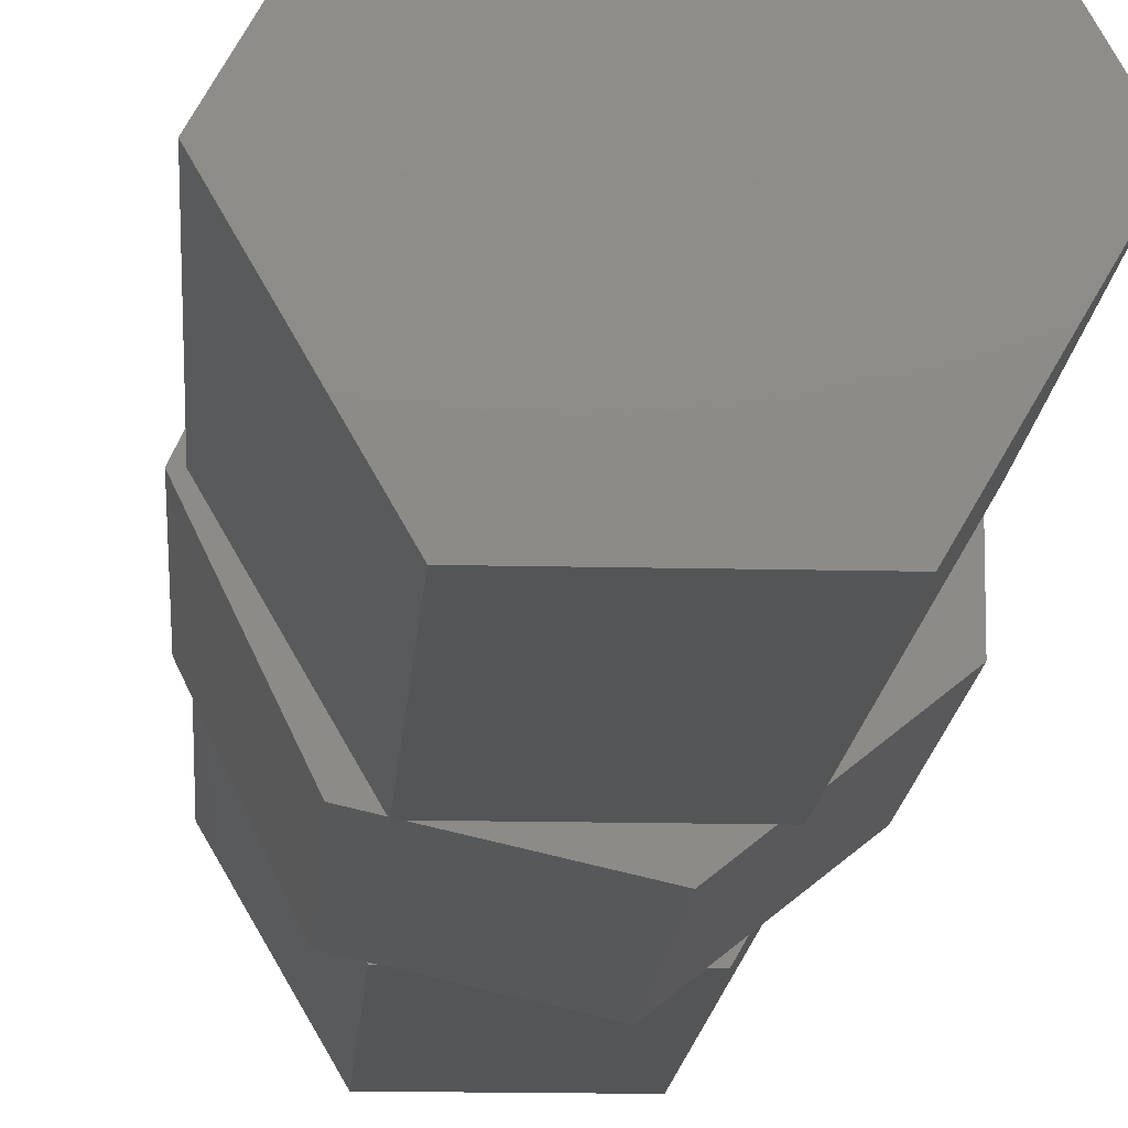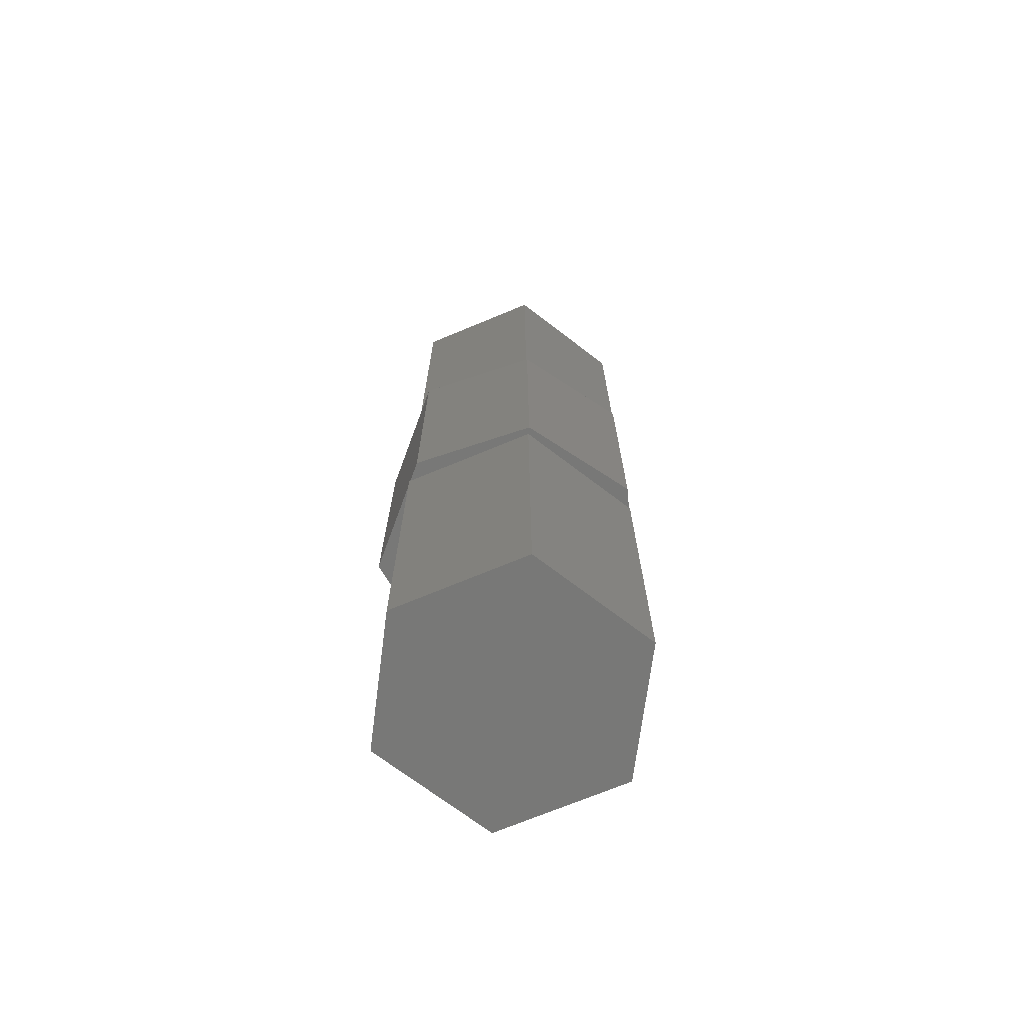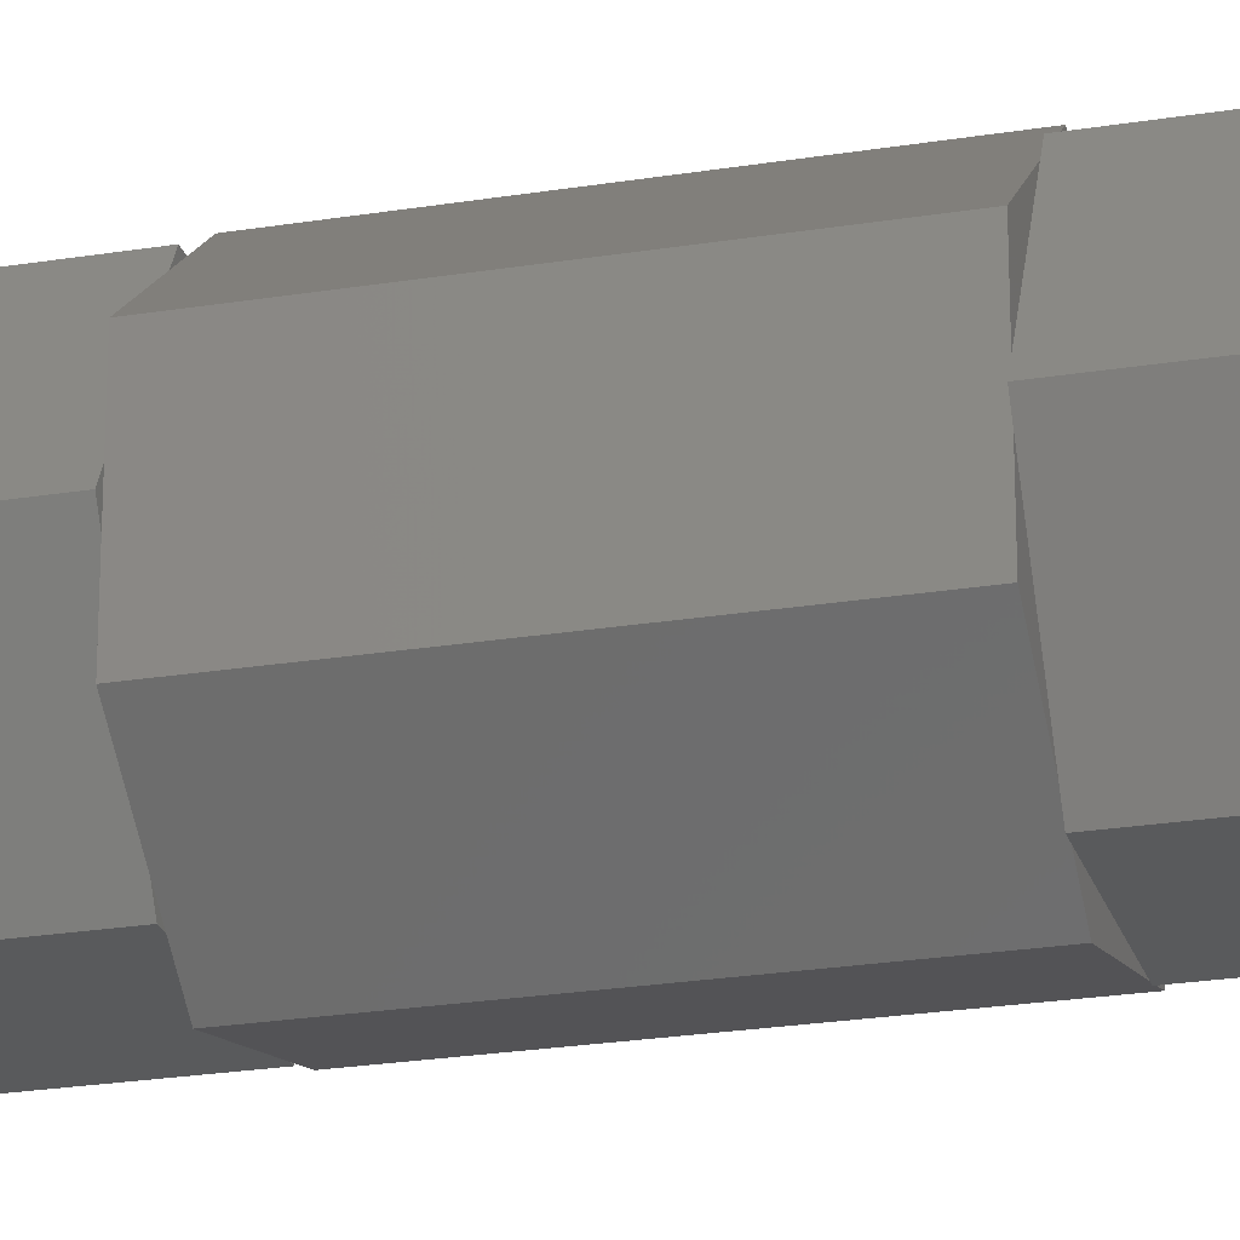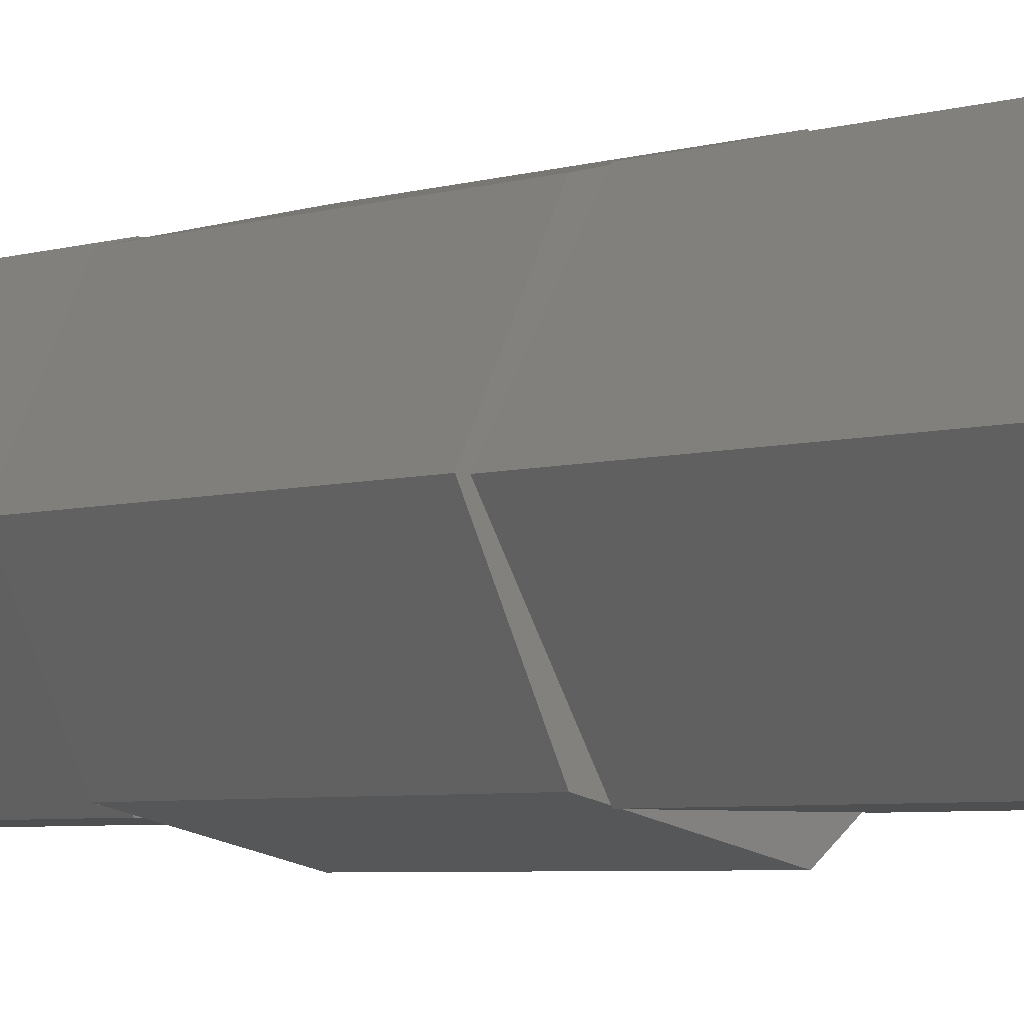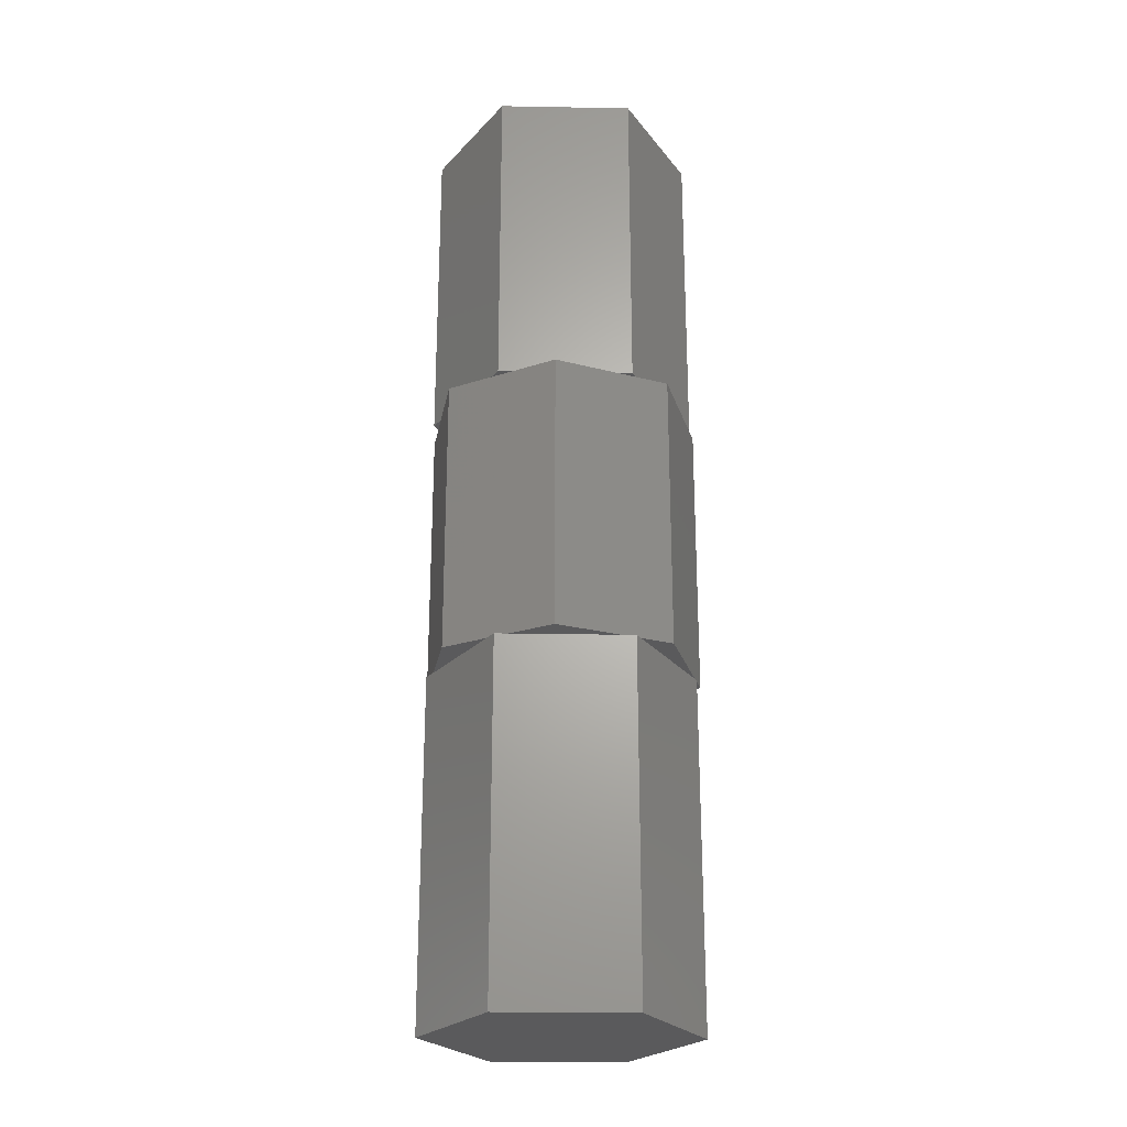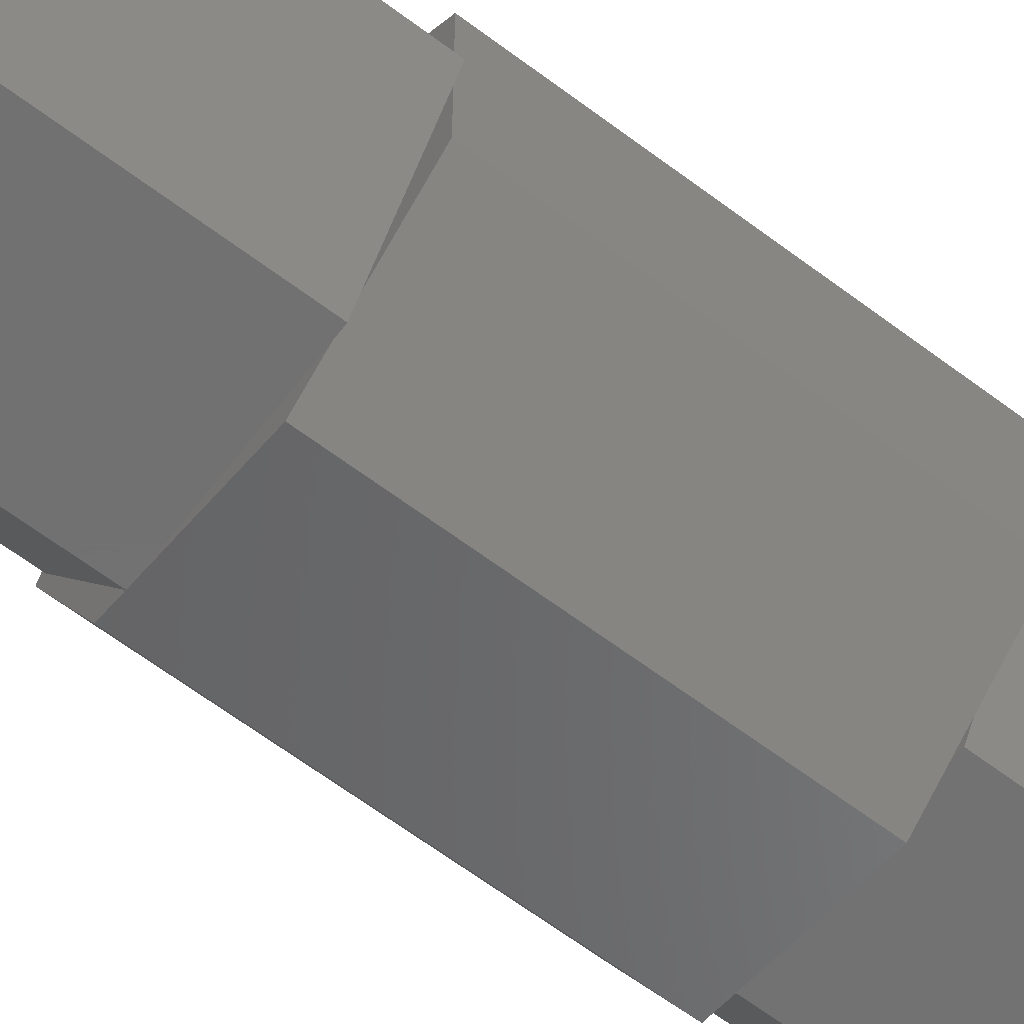
<metadata>
{"format":"stl","ext":"stl","renderer":"f3d","projection":"perspective","resolution":1024,"background":"white","views":[{"elev":-13.5,"azim":176.7,"up":"+Y"},{"elev":-70.8,"azim":82.6,"up":"+Z"},{"elev":-23.6,"azim":-74.6,"up":"+Y"},{"elev":-4.2,"azim":138.8,"up":"+Y"},{"elev":-24.5,"azim":-61.7,"up":"+Z"},{"elev":-63.3,"azim":-127.4,"up":"+Y"}]}
</metadata>
<code>
# stl→obj: 58 verts, 112 faces
v -1.9 0 0
v -0.95 1.645 0
v -0.95 -1.645 0
v 0.95 1.645 0
v 1.9 0 0
v 0.95 -1.645 0
v -1.9 0 5
v -1.802 0.1698 5
v -1.055 1.463 5
v -0.95 1.645 5
v -1.055 -1.463 5
v -0.95 -1.645 5
v -1.802 -0.1698 5
v -0.8268 -1.645 5
v 0.95 -1.645 5
v 0.8887 -1.645 5
v 0.9593 -1.629 5
v 1.9 0 5
v 0.95 1.645 5
v 0.9593 1.629 5
v -0.8268 1.645 5
v 0.8887 1.645 5
v -1.802 0.8678 5
v -1.802 0.8678 9
v -1.055 1.463 9
v -0.8268 1.645 9
v -0.445 1.95 9
v -0.445 1.95 5
v -1.802 -0.8678 5
v -1.802 -0.8678 9
v -1.802 -0.1698 9
v -1.802 0.1698 9
v -0.445 -1.95 5
v -1.055 -1.463 9
v -0.445 -1.95 9
v -0.8268 -1.645 9
v 1.247 -1.564 5
v 0.8887 -1.645 9
v 1.247 -1.564 9
v 0.9593 -1.629 9
v 1.247 1.564 5
v 2 0 5
v 0.8887 1.645 9
v 0.9593 1.629 9
v 1.247 1.564 9
v -0.95 1.645 9
v -0.95 1.645 13.6
v 0.95 1.645 13.6
v 0.95 1.645 9
v -1.9 0 9
v -1.9 0 13.6
v -0.95 -1.645 9
v -0.95 -1.645 13.6
v 0.95 -1.645 9
v 0.95 -1.645 13.6
v 1.9 0 13.6
v 1.9 0 9
v 2 0 9
f 1 2 3
f 3 2 4
f 3 4 5
f 3 5 6
f 1 7 2
f 2 7 8
f 2 8 9
f 2 9 10
f 1 3 7
f 11 3 12
f 13 3 11
f 7 3 13
f 12 3 6
f 14 12 6
f 15 16 6
f 16 14 6
f 15 6 5
f 17 15 5
f 18 17 5
f 5 4 19
f 18 5 20
f 20 5 19
f 2 10 4
f 4 10 21
f 4 21 22
f 4 22 19
f 21 10 9
f 9 8 23
f 23 24 9
f 9 24 25
f 9 25 26
f 9 26 27
f 21 27 28
f 9 27 21
f 13 8 7
f 29 30 13
f 13 30 31
f 13 31 32
f 13 32 24
f 8 24 23
f 13 24 8
f 11 29 13
f 30 29 11
f 33 30 14
f 14 30 11
f 34 30 33
f 35 36 33
f 36 34 33
f 12 14 11
f 33 14 16
f 35 33 16
f 37 35 17
f 17 35 16
f 38 35 37
f 39 40 37
f 40 38 37
f 15 17 16
f 17 18 37
f 41 18 20
f 42 18 41
f 37 18 42
f 20 19 22
f 28 27 22
f 22 27 43
f 22 43 44
f 22 44 45
f 20 45 41
f 22 45 20
f 22 21 28
f 27 26 43
f 46 26 25
f 46 47 26
f 26 47 48
f 43 48 49
f 26 48 43
f 24 32 25
f 50 51 32
f 32 51 47
f 25 47 46
f 32 47 25
f 32 31 50
f 31 30 34
f 50 31 51
f 51 31 34
f 51 34 52
f 51 52 53
f 36 52 34
f 53 52 36
f 54 53 38
f 38 53 36
f 55 53 54
f 38 36 35
f 40 54 38
f 55 54 40
f 56 55 57
f 57 55 40
f 57 40 39
f 45 57 58
f 58 57 39
f 44 57 45
f 39 37 42
f 58 39 42
f 42 41 45
f 58 42 45
f 49 44 43
f 44 49 48
f 57 44 56
f 56 44 48
f 47 51 53
f 56 47 55
f 55 47 53
f 48 47 56

</code>
